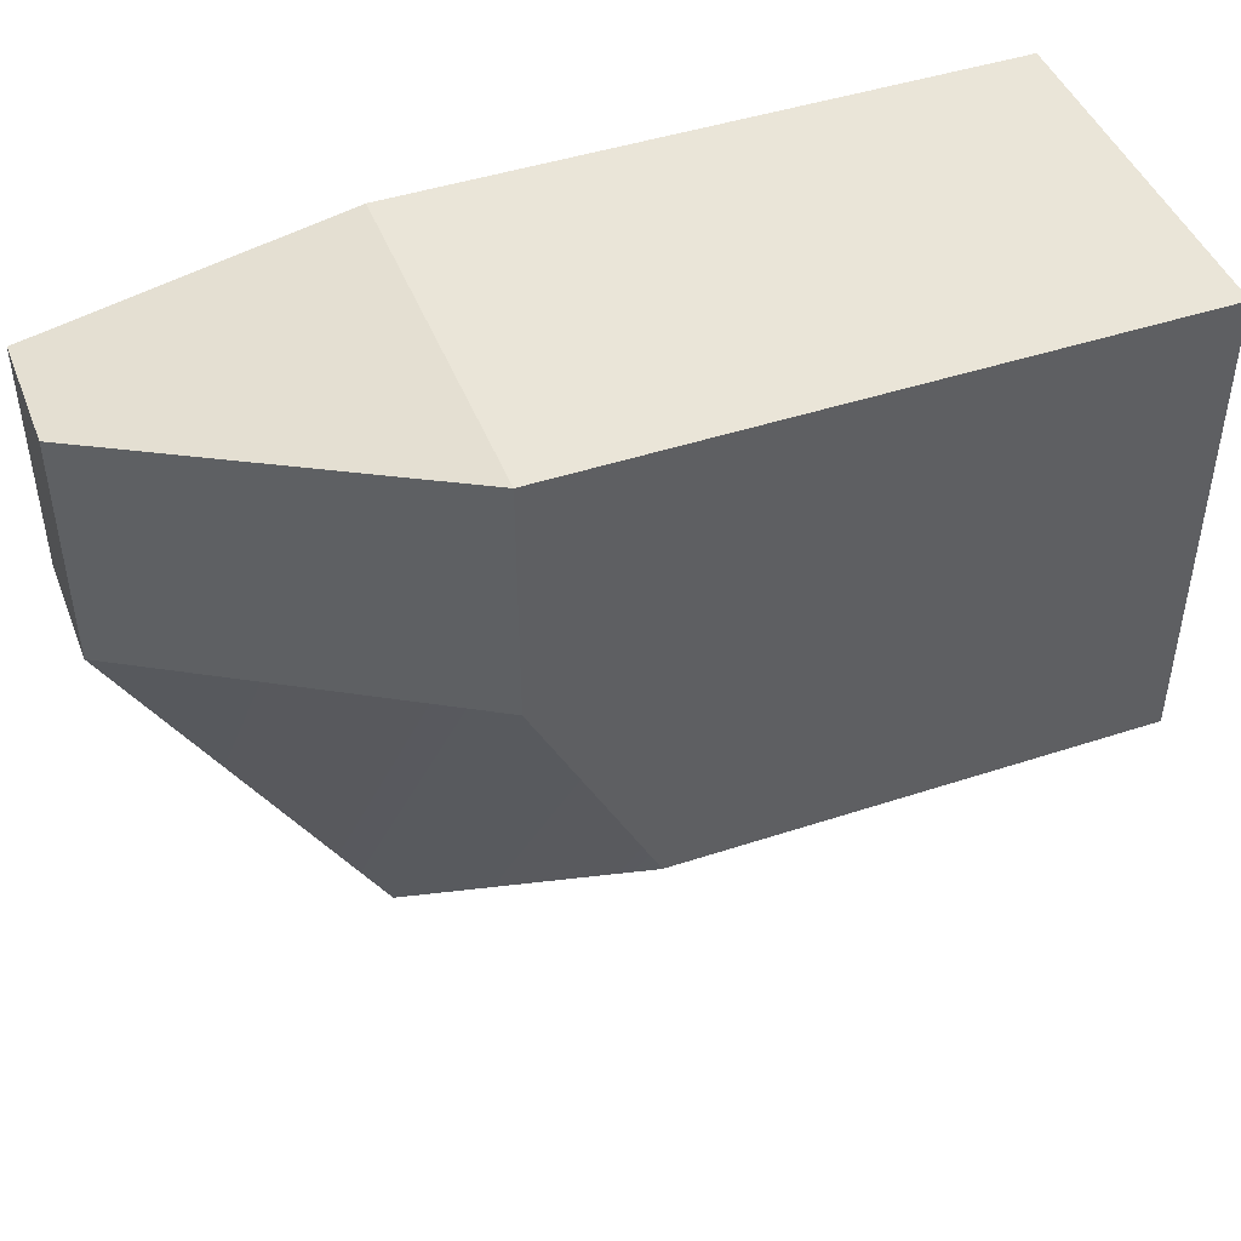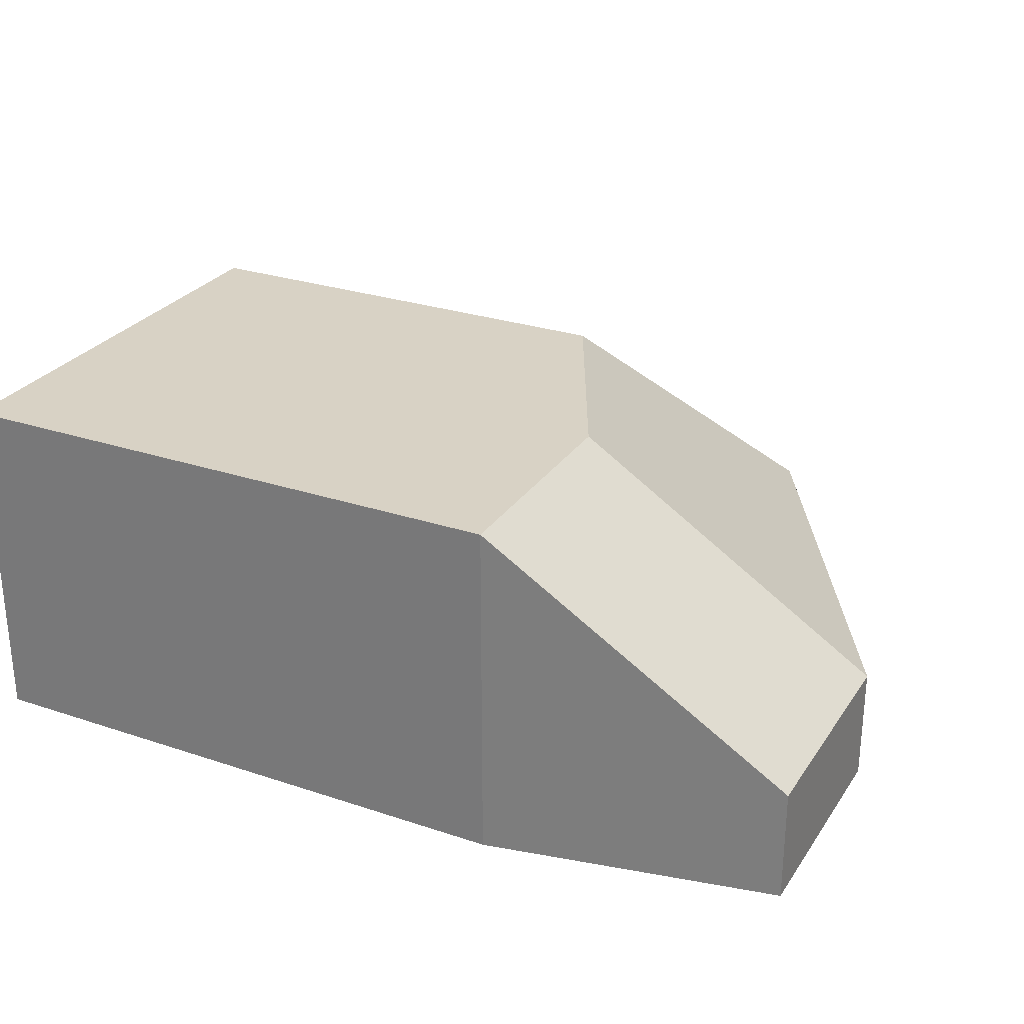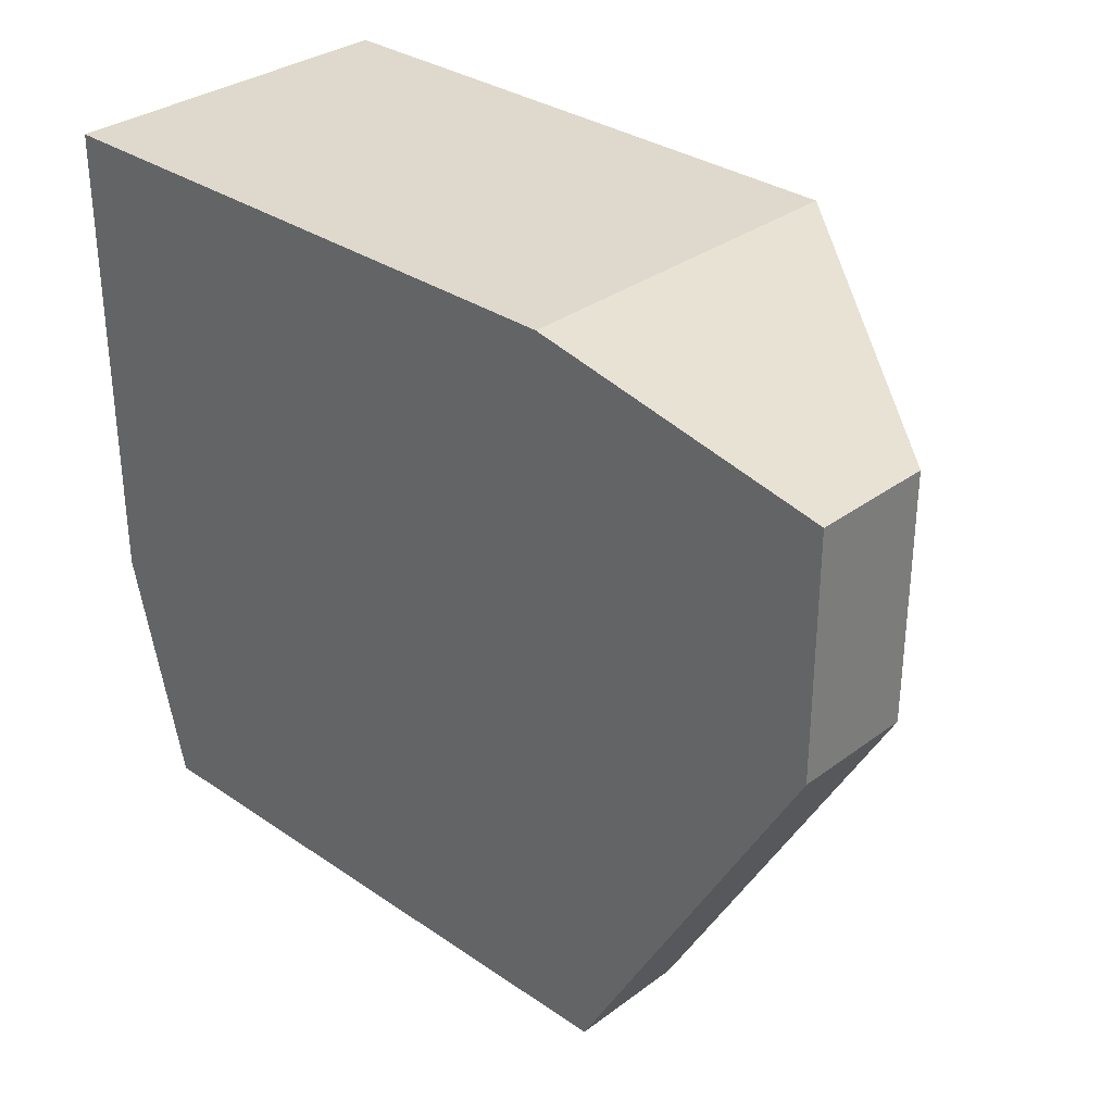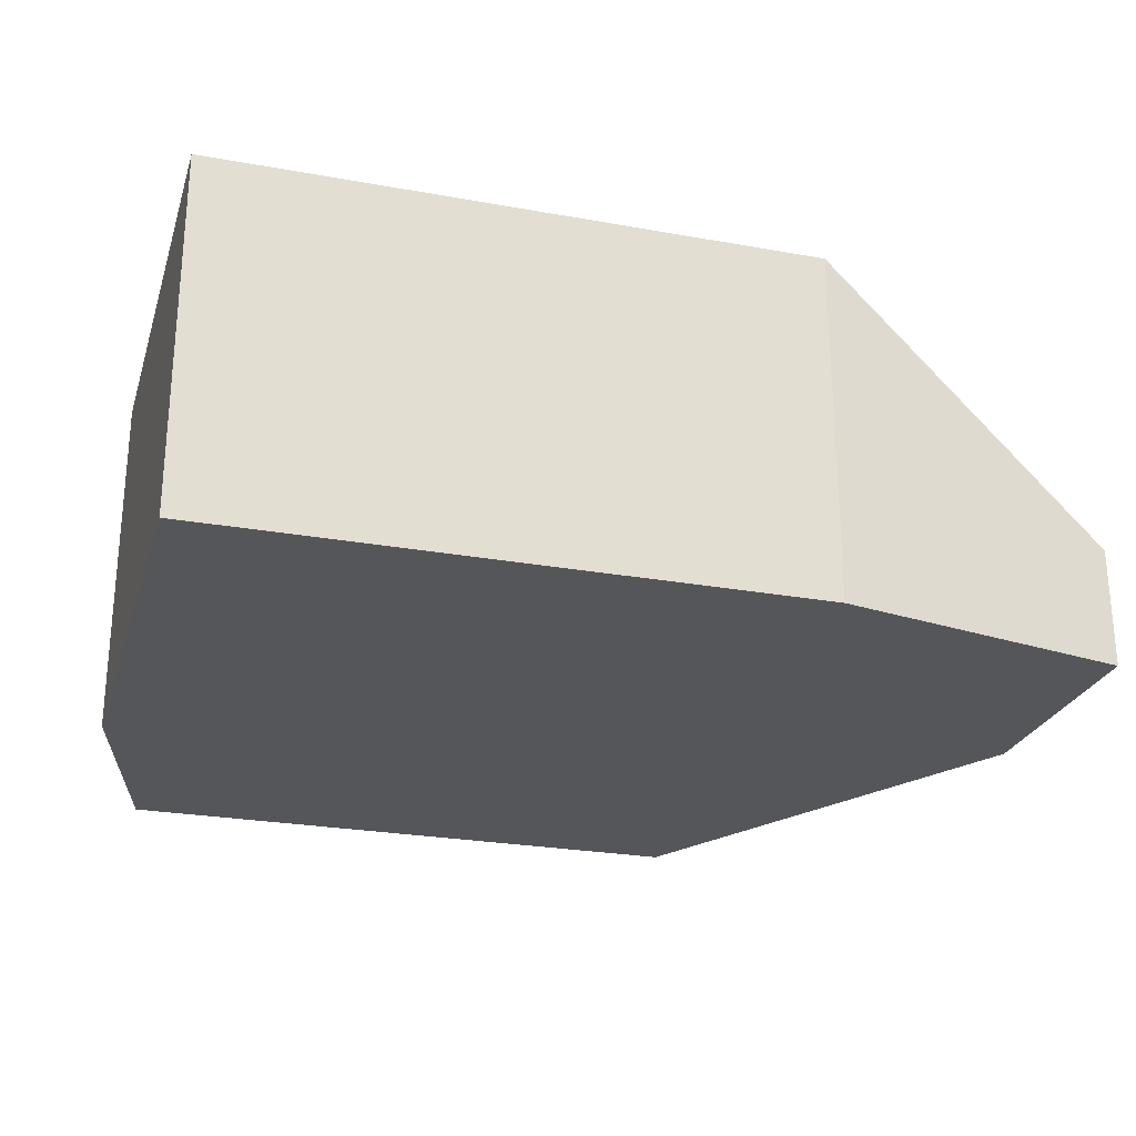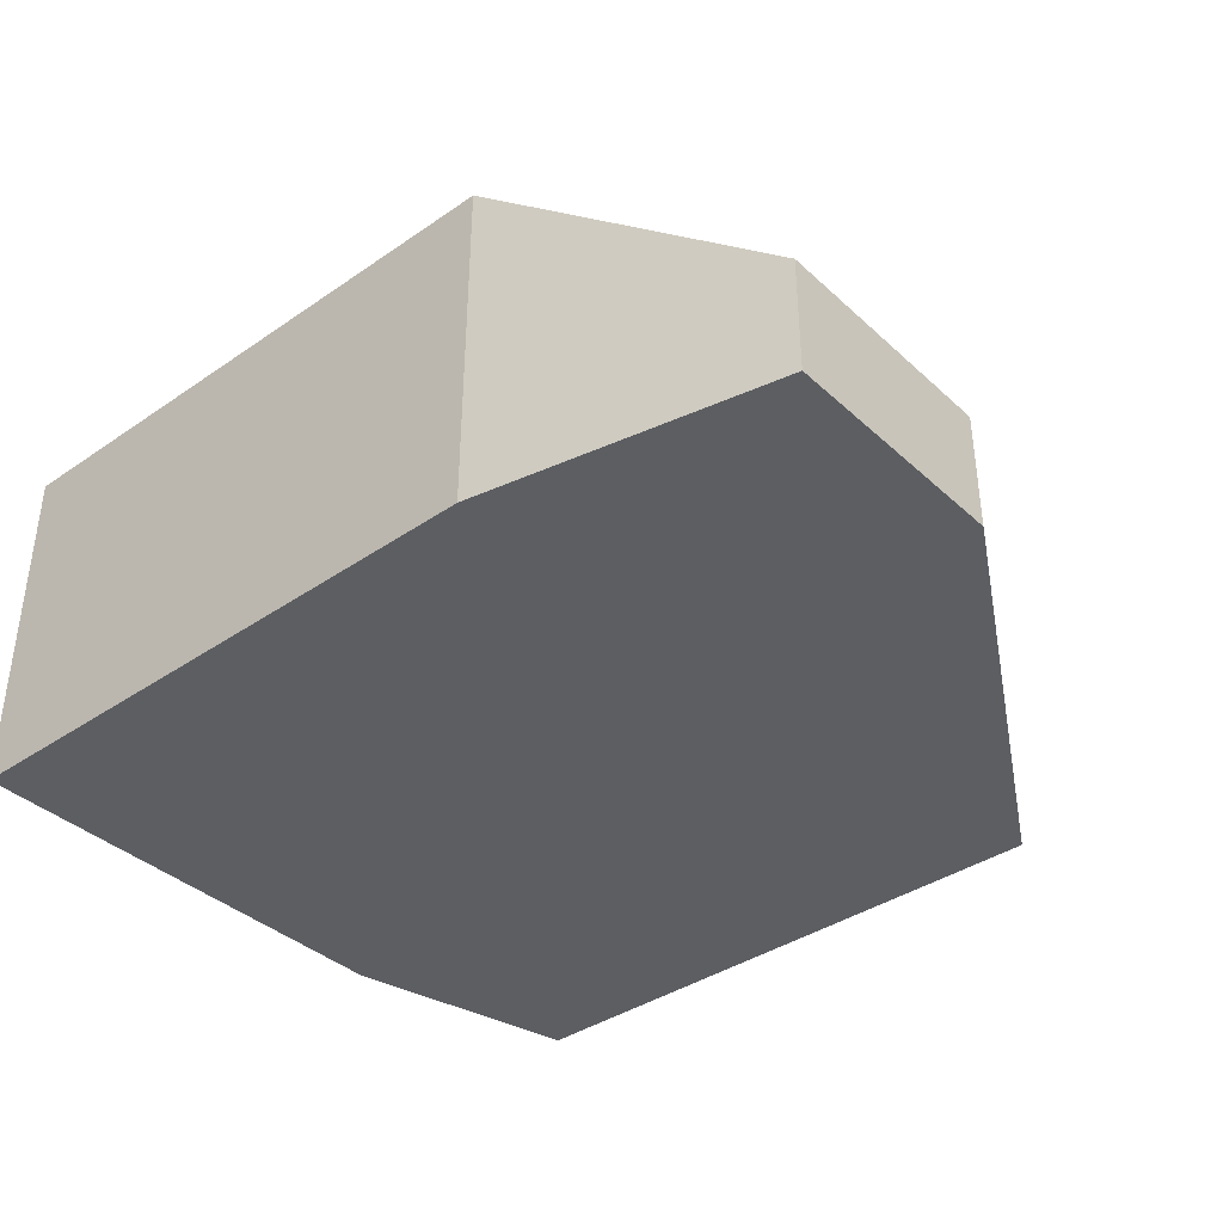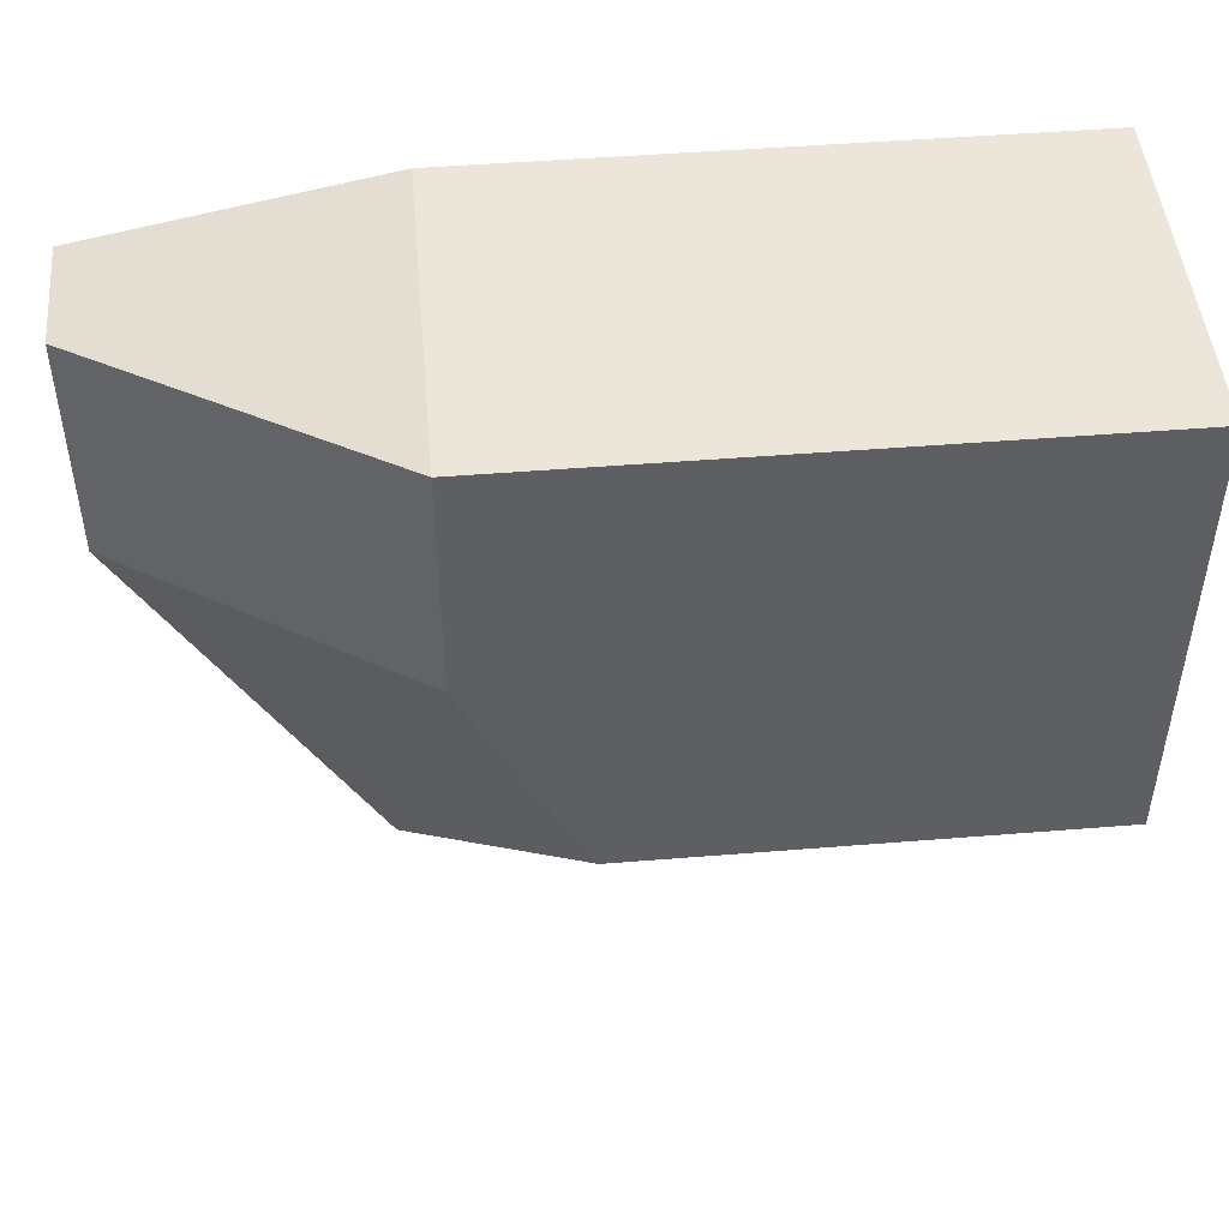
<metadata>
{"format":"obj","ext":"obj","renderer":"f3d","projection":"perspective","resolution":1024,"background":"white","views":[{"elev":45.5,"azim":159.2,"up":"+Z"},{"elev":27.7,"azim":27.0,"up":"+Y"},{"elev":31.9,"azim":43.9,"up":"+Z"},{"elev":-25.6,"azim":-16.1,"up":"+Y"},{"elev":-38.1,"azim":41.0,"up":"+Y"},{"elev":47.7,"azim":174.8,"up":"+Z"}]}
</metadata>
<code>
v -2 0 -2
v 8 0 -2
v -2 6 -2
v 8 6 -2
v 9 0 -14
v -1 0 -14
v 9 2 -14
v -1 2 -14
v 13 0 -3
v 13 0 -7
v 13 2 -7
v 13 2 -3
v 13 0 -7
v 9 0 -14
v 9 2 -14
v 13 2 -7
v -2 6 -10
v -2 0 -6
v -2 6 -6
v -2 0 -10
v -2 0 -2
v -2 6 -2
v -2 0 -6
v 7 0 -10
v 8 0 -6
v -2 0 -10
v -2 0 -2
v 8 0 -2
v 13 0 -3
v 13 0 -7
v 6 6 -10
v 8 6 -6
v 9 2 -14
v 13 2 -7
v 8 6 -2
v 8 0 -2
v 13 2 -3
v 13 0 -3
v 8 6 -6
v 8 6 -2
v 13 2 -7
v 13 2 -3
v 9 0 -14
v -2 0 -10
v -2 6 -10
v -1 0 -14
v -1 2 -14
v -1 0 -14
v -2 6 -10
v 6 6 -10
v -1 2 -14
v 9 2 -14
v 8 6 -6
v -2 6 -6
v -2 6 -2
v 8 6 -2
v 6 6 -10
v -2 6 -10
g submesh0
f 1 2 3
f 2 4 3
f 5 6 7
f 6 8 7
f 9 10 11
f 12 9 11
f 13 14 15
f 16 13 15
f 17 18 19
f 17 20 18
f 19 21 22
f 19 18 21
f 23 24 25
f 23 26 24
f 27 25 28
f 27 23 25
f 28 25 29
f 25 30 29
f 31 32 33
f 32 34 33
f 35 36 37
f 36 38 37
f 39 40 41
f 40 42 41
f 25 24 30
f 24 43 30
f 44 45 46
f 45 47 46
f 24 26 43
f 26 48 43
f 49 50 51
f 50 52 51
g submesh1
f 53 54 55
f 56 53 55
f 57 58 54
f 53 57 54

</code>
